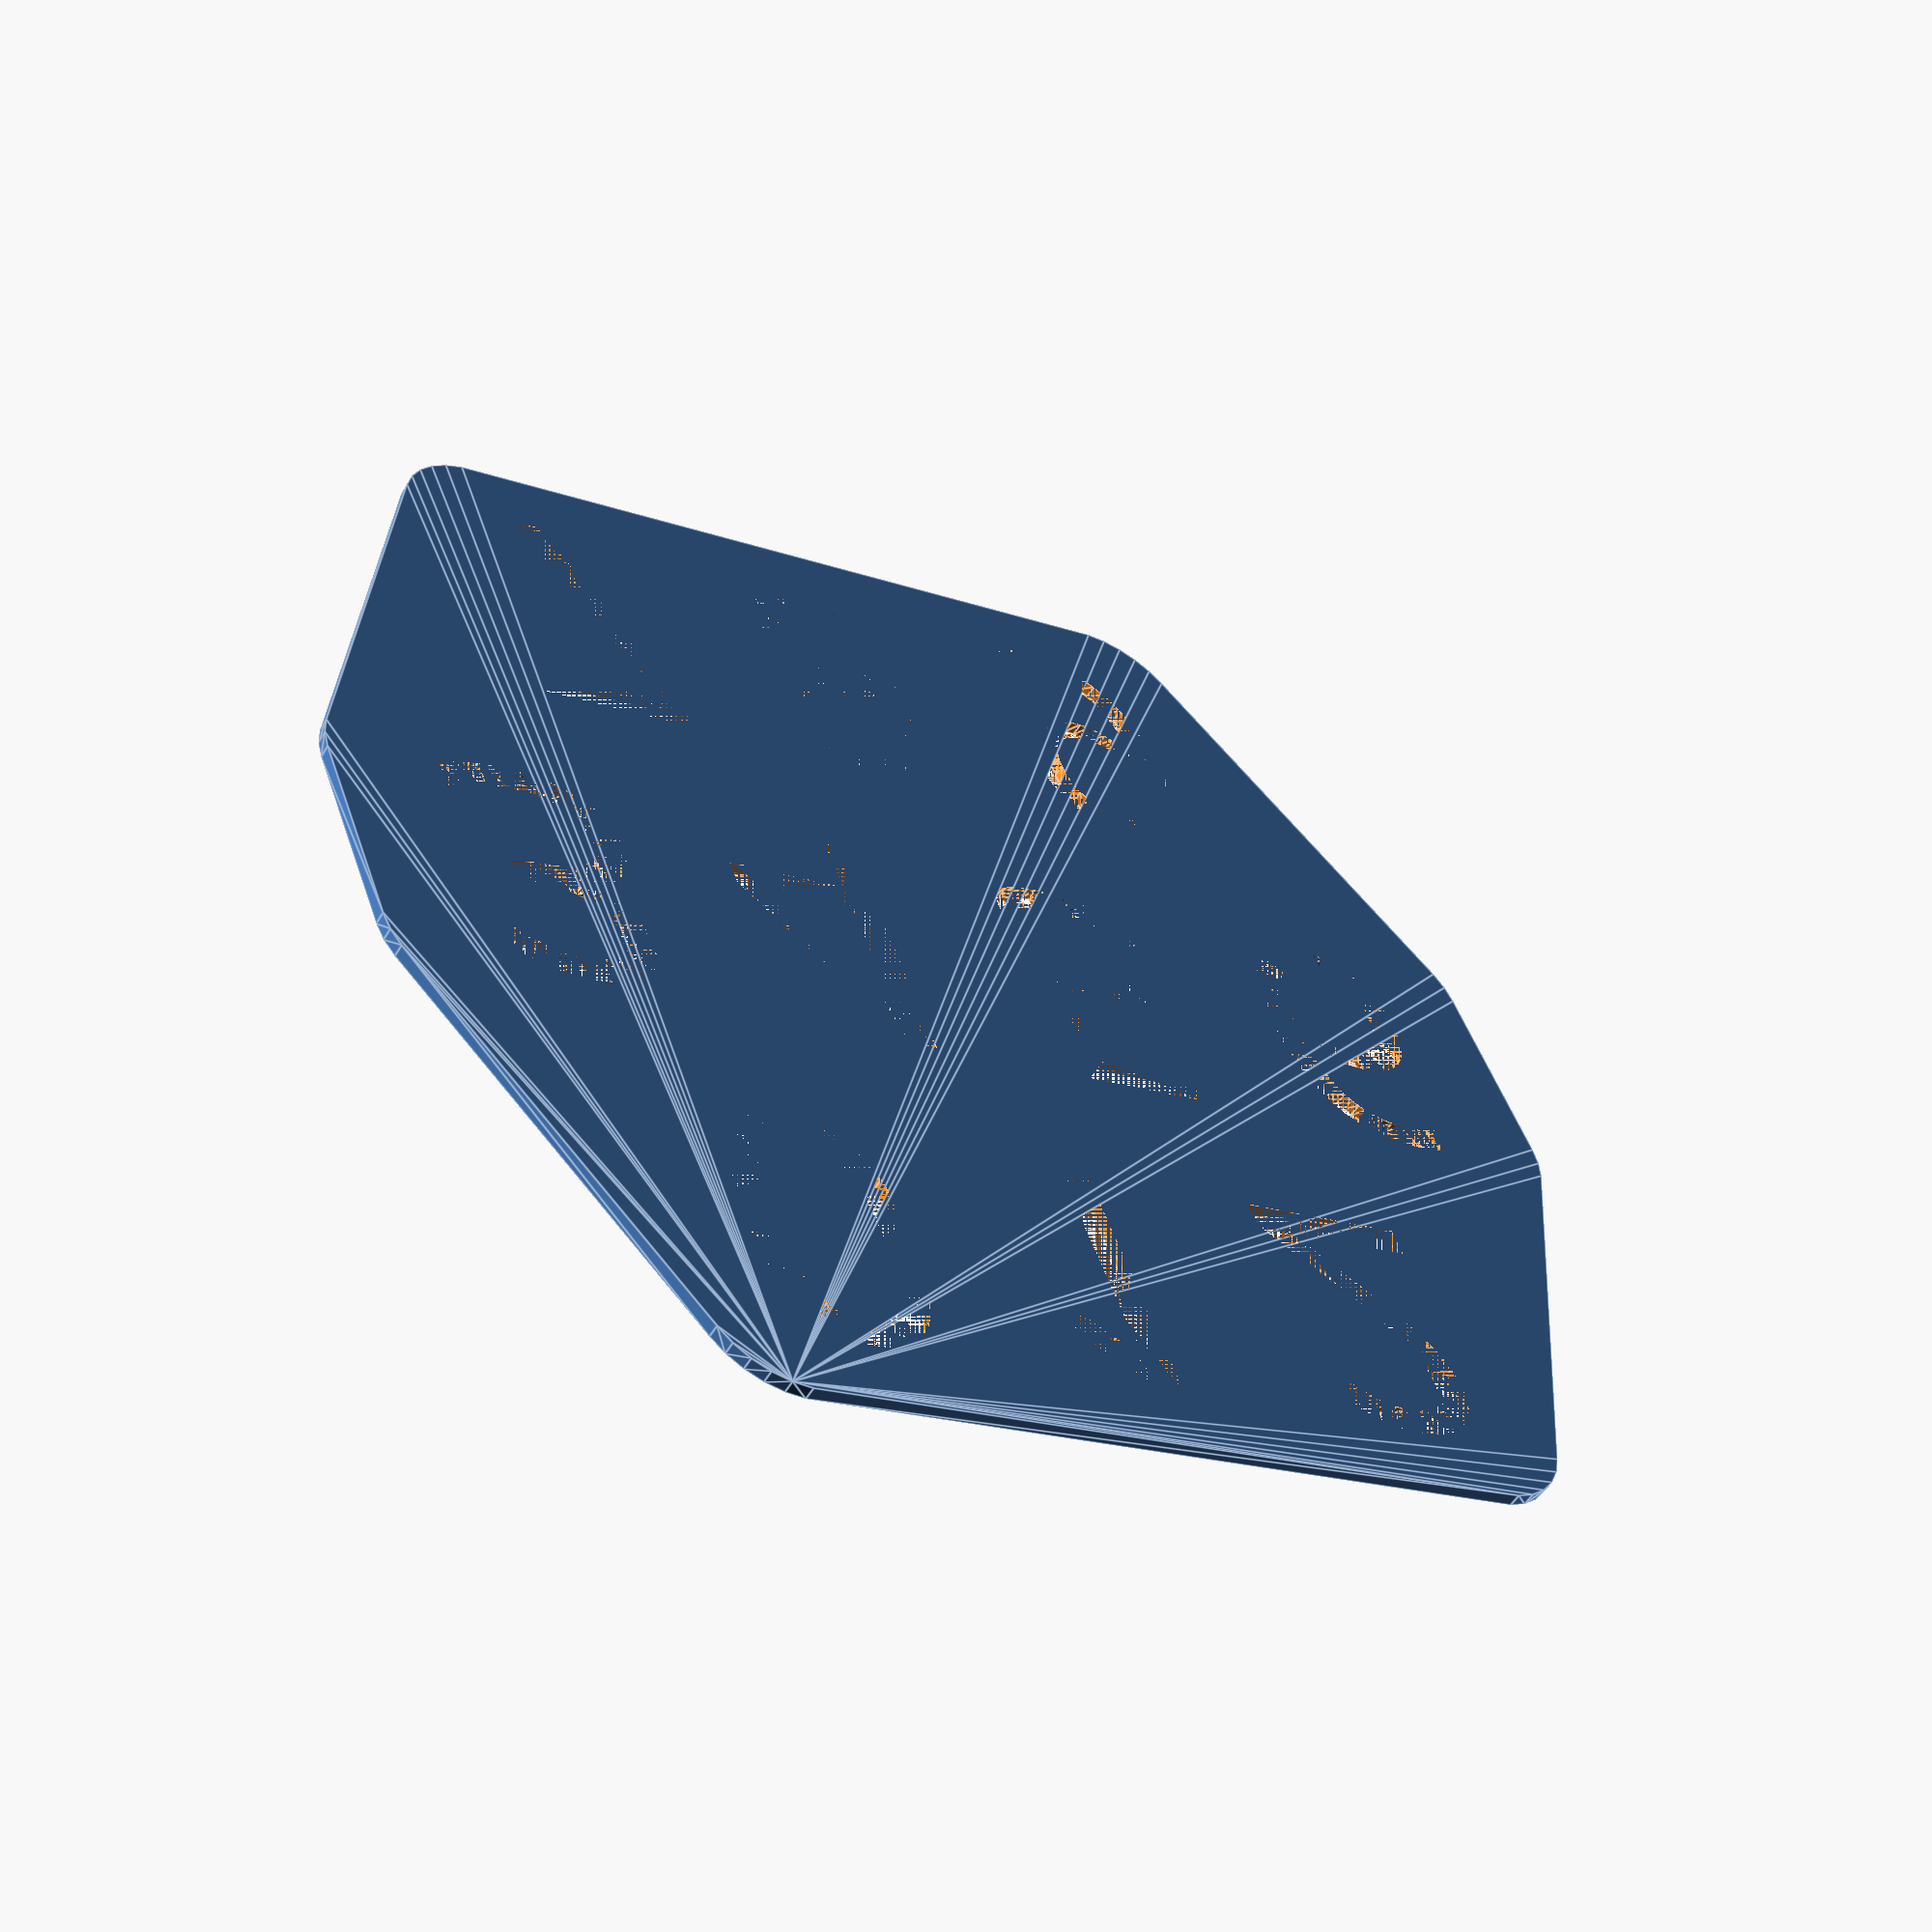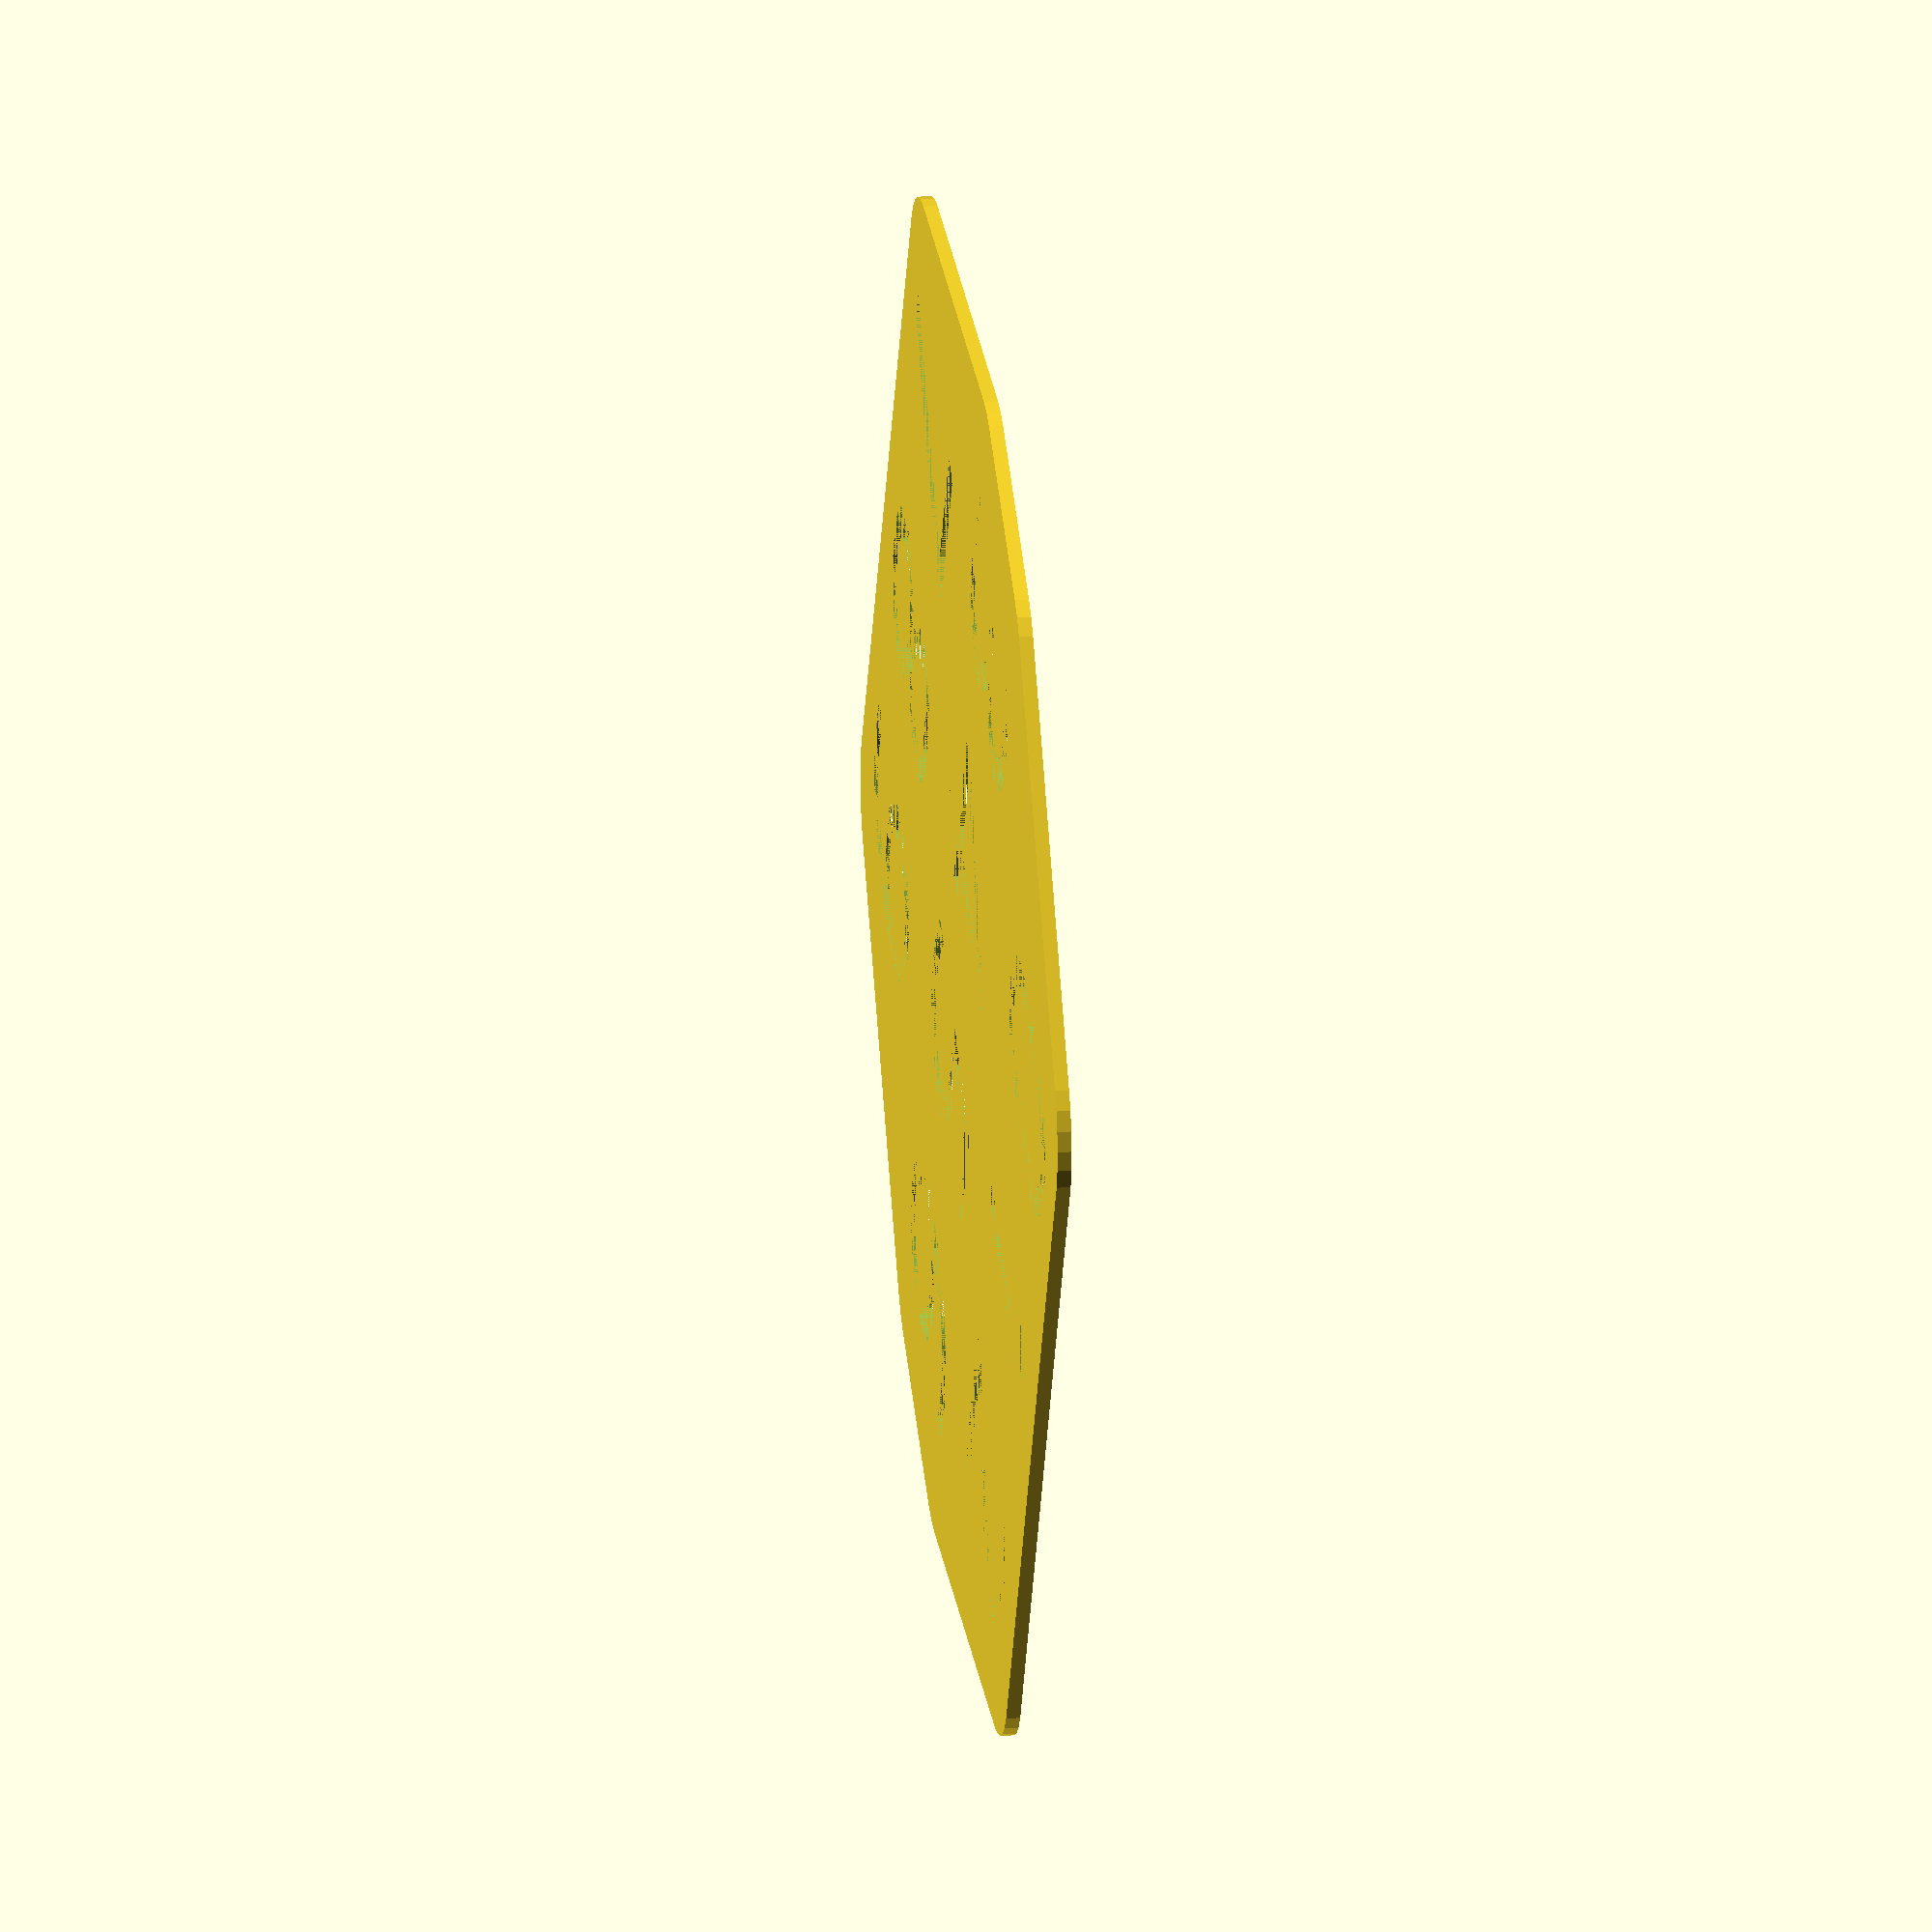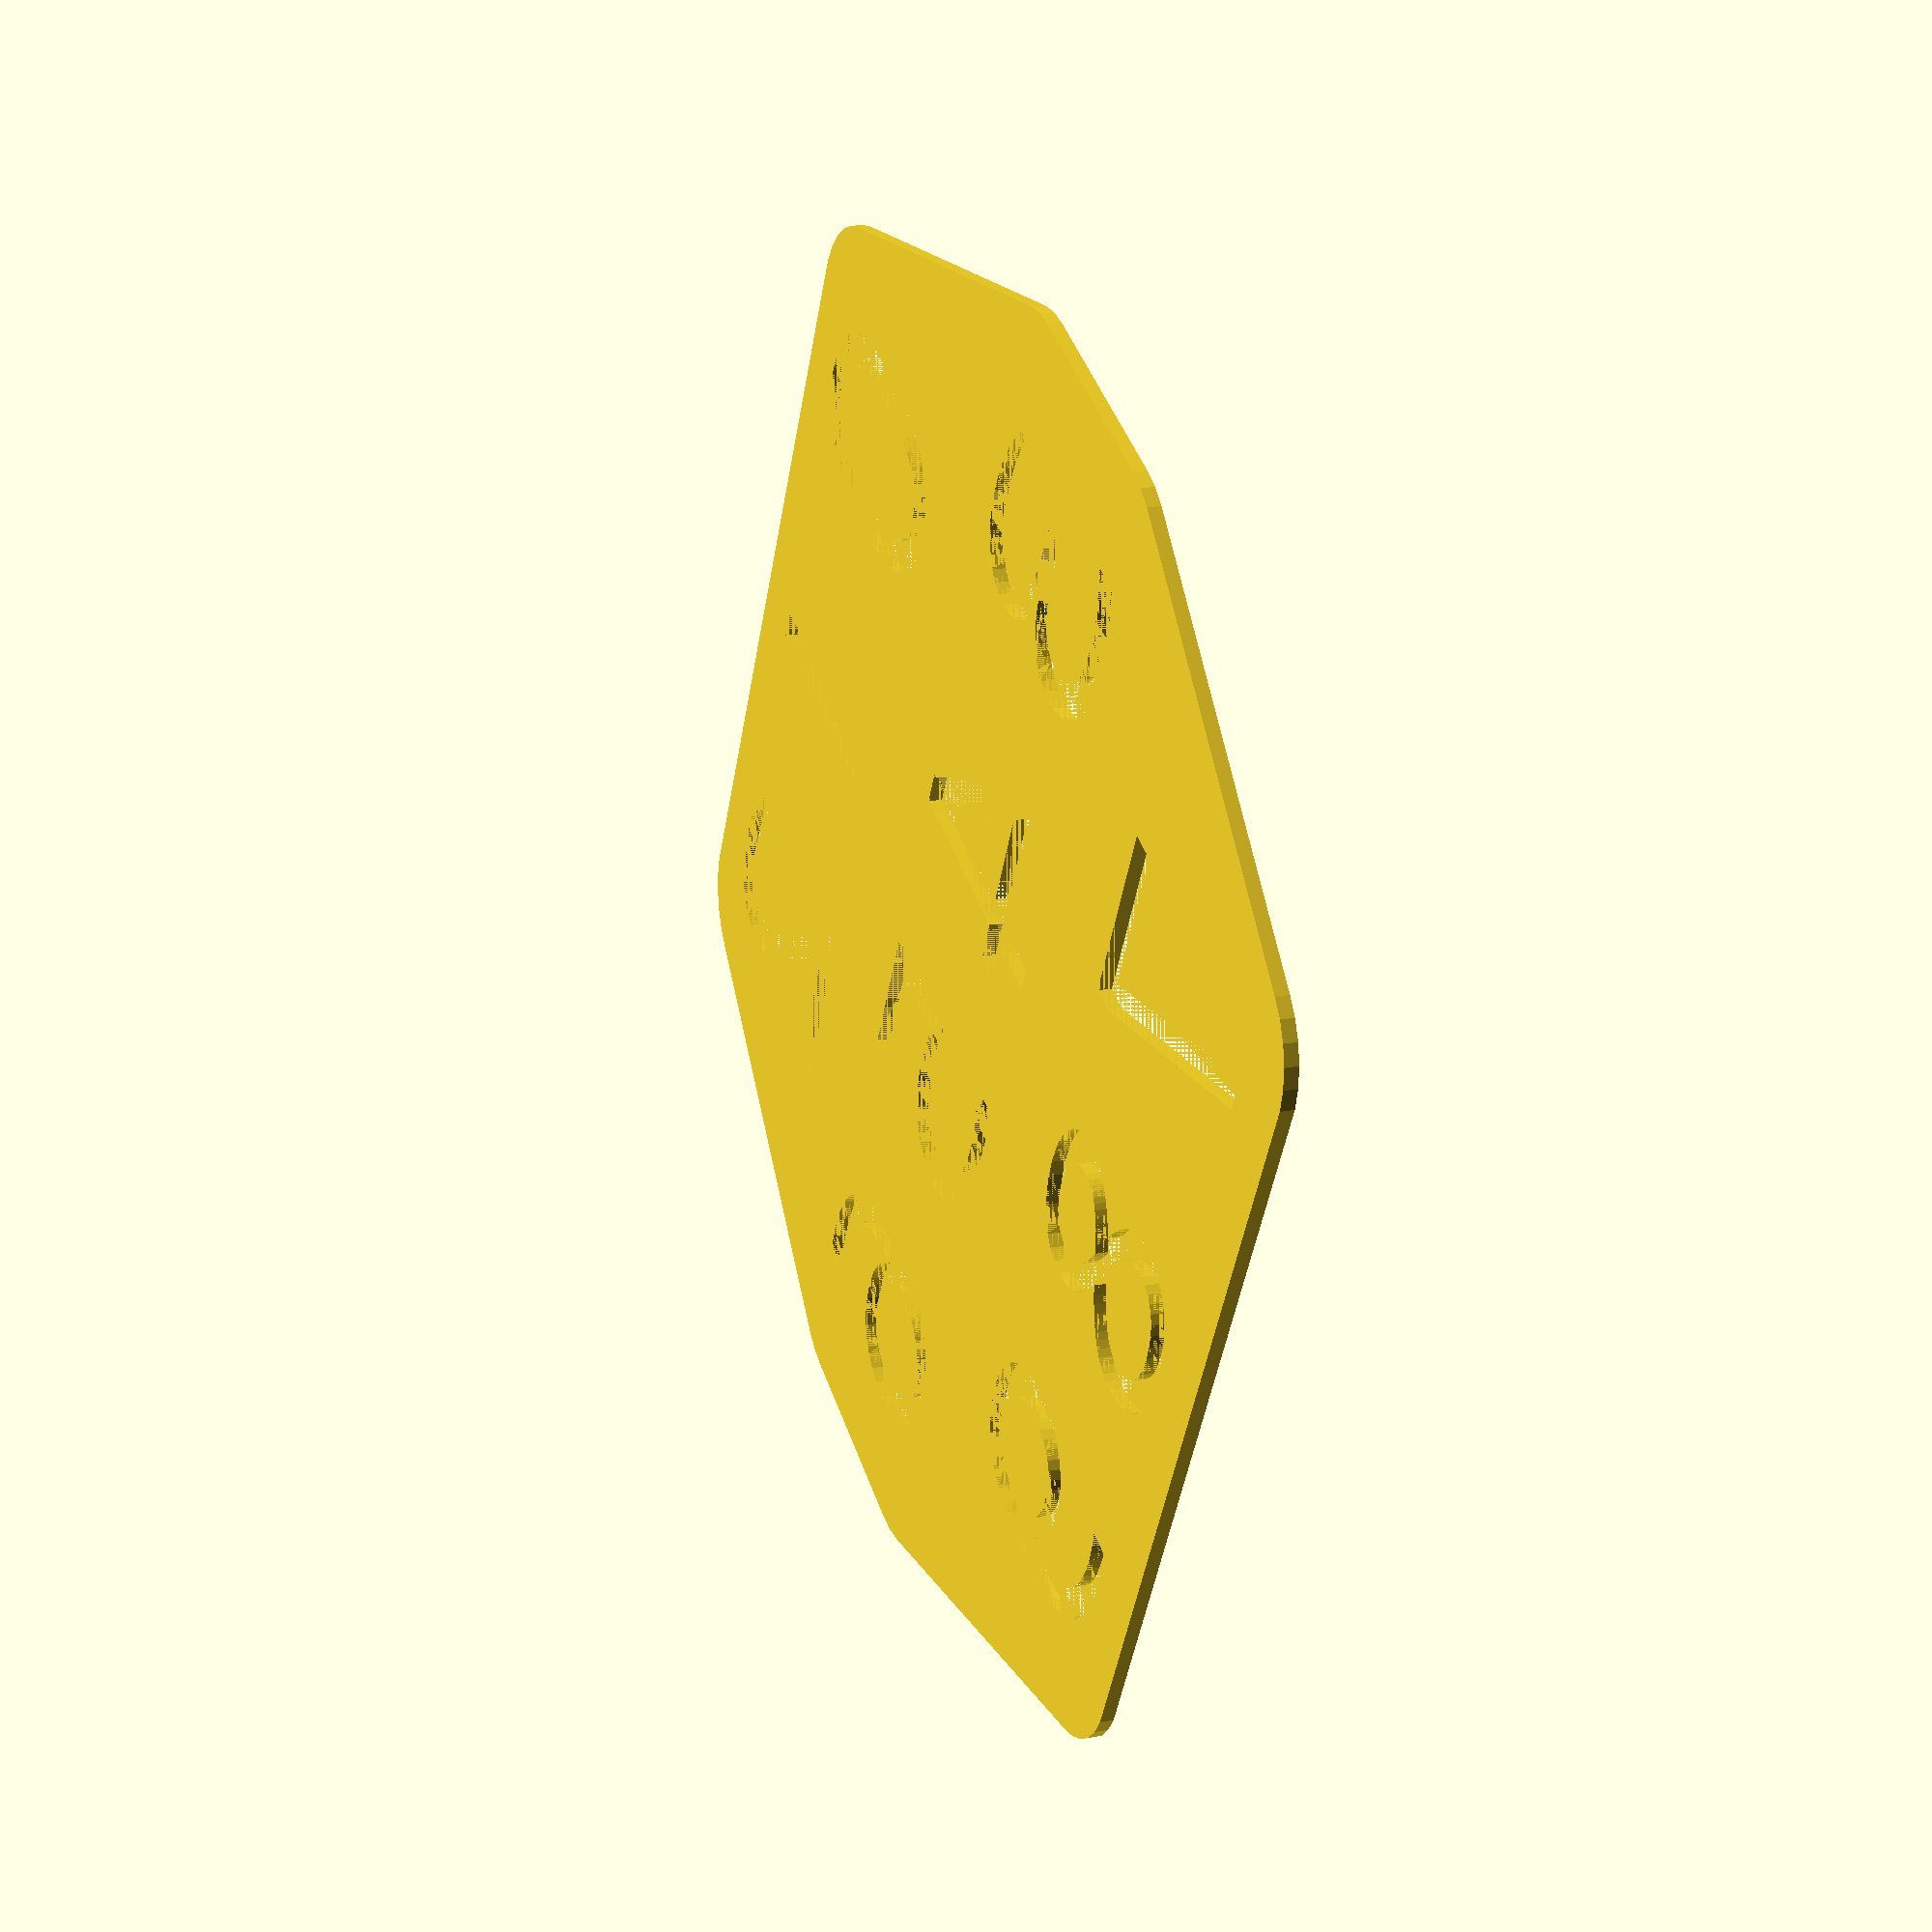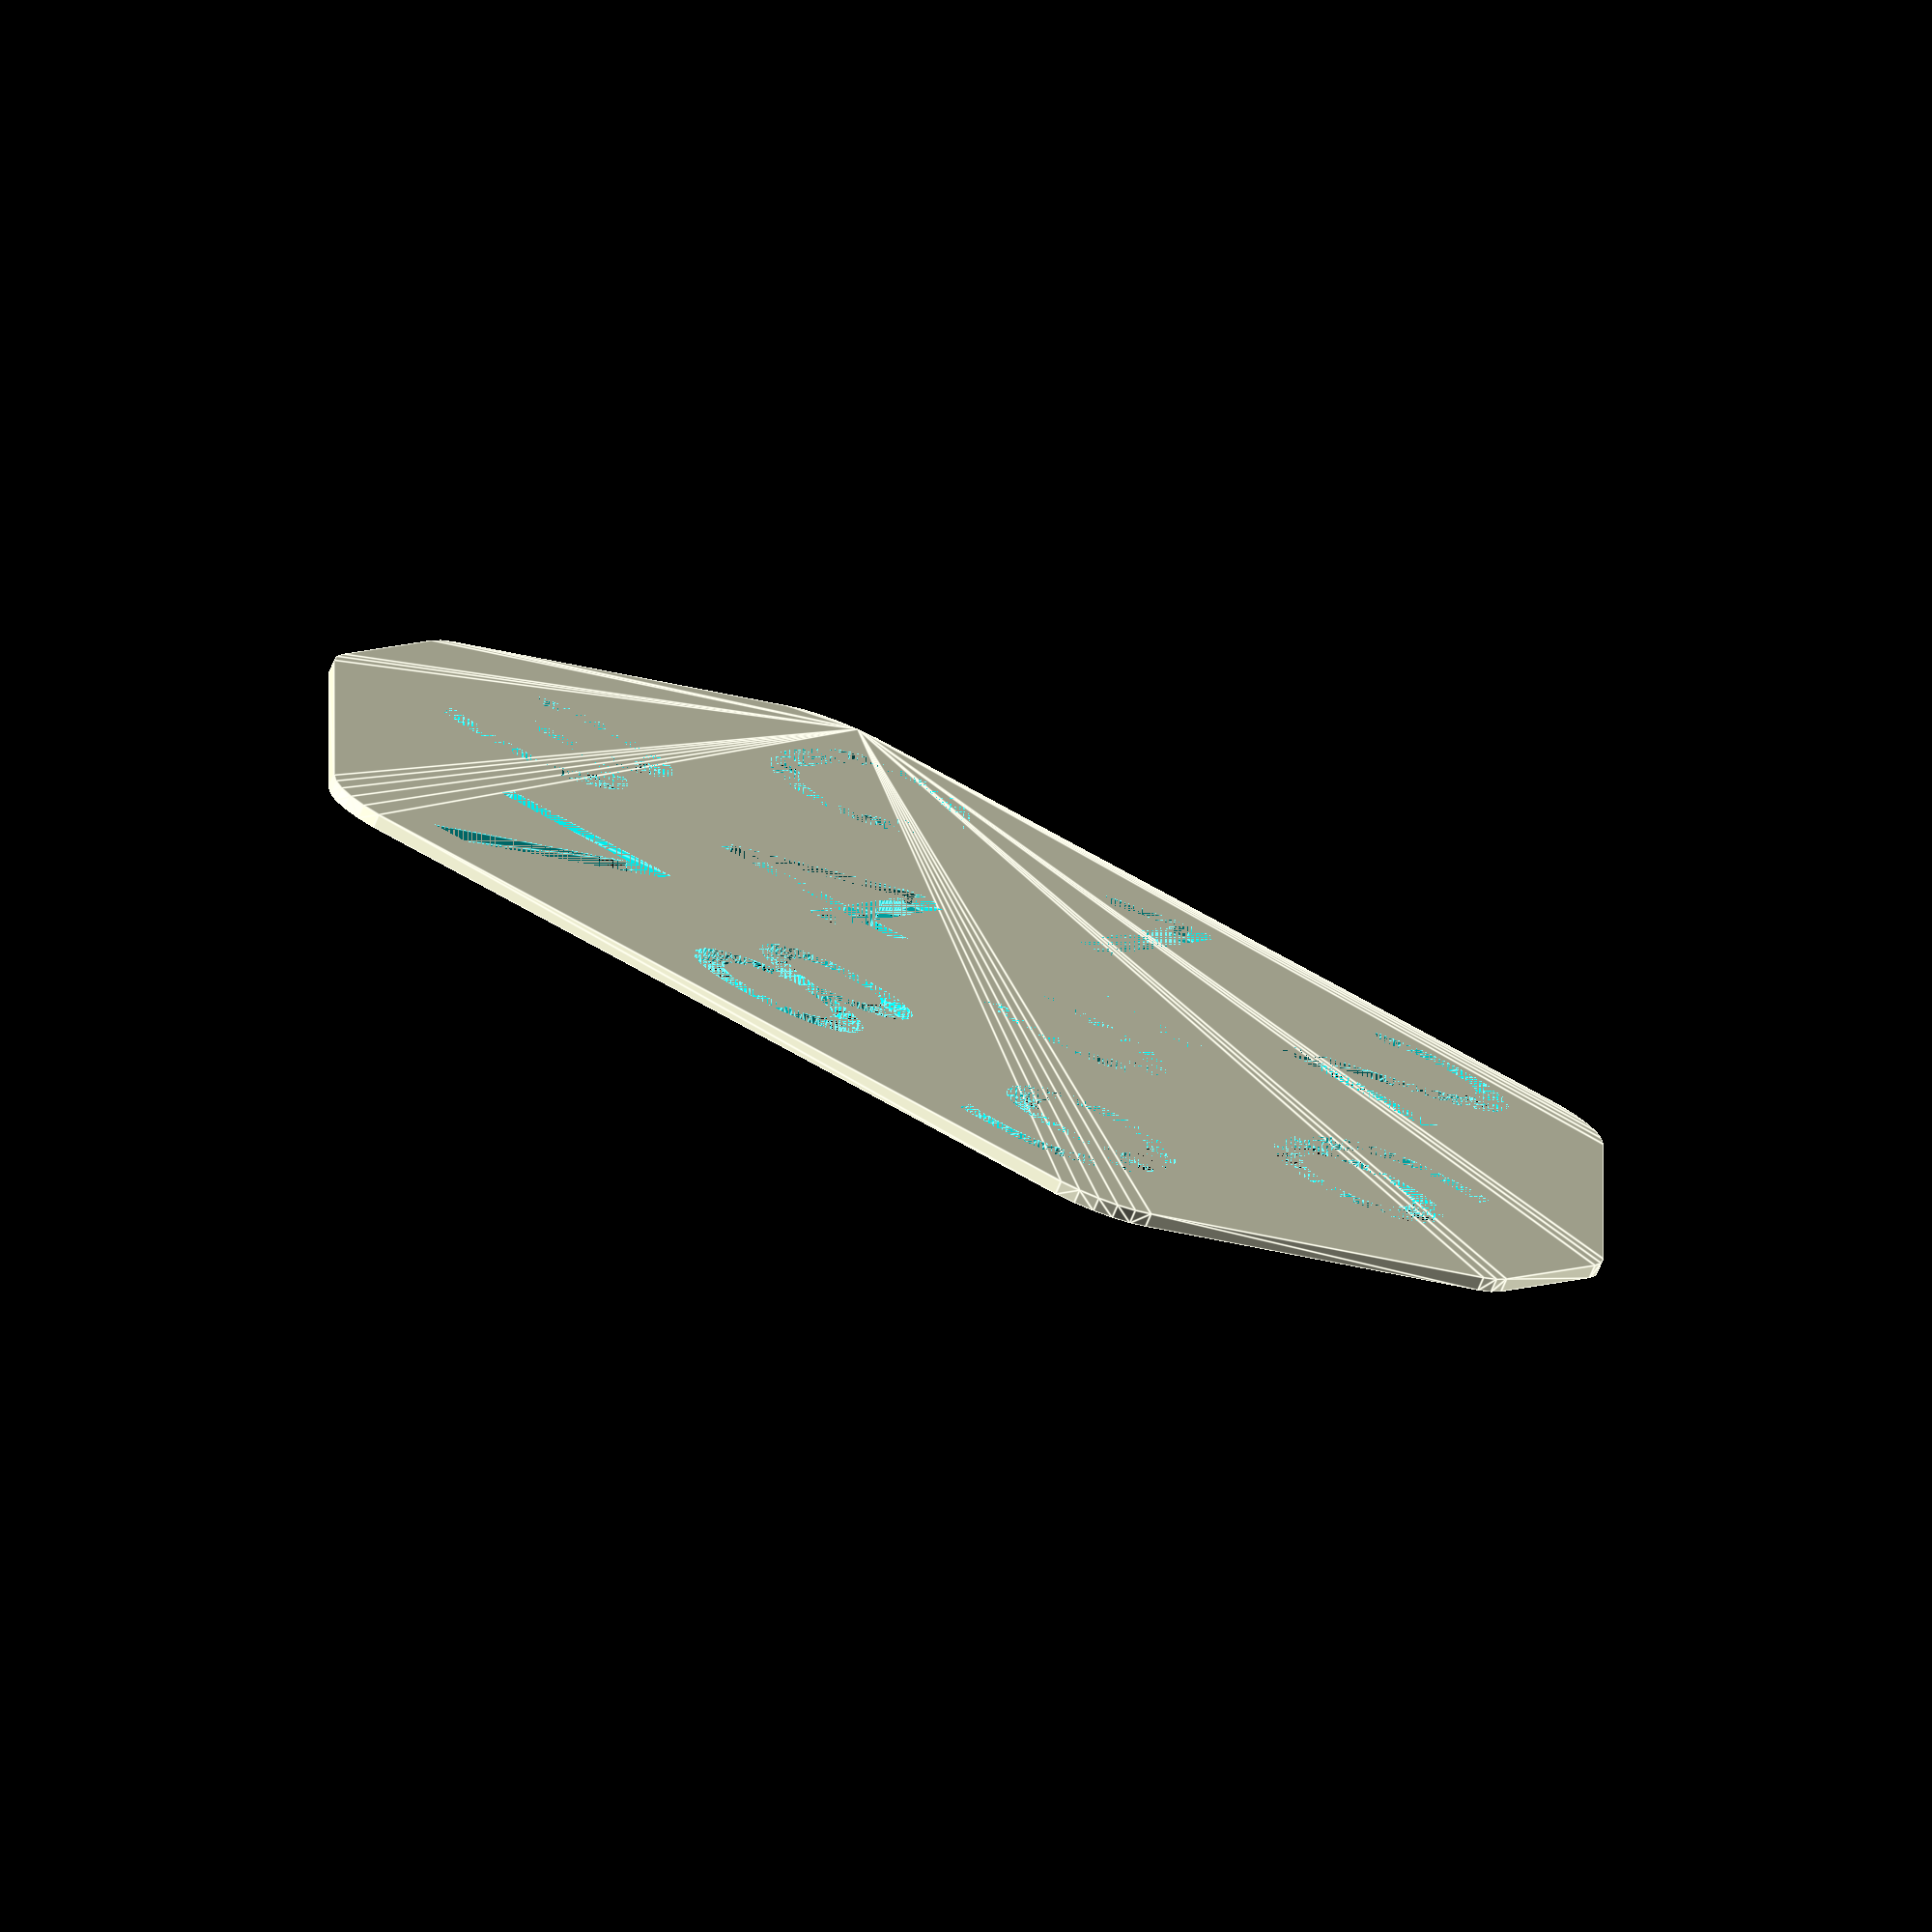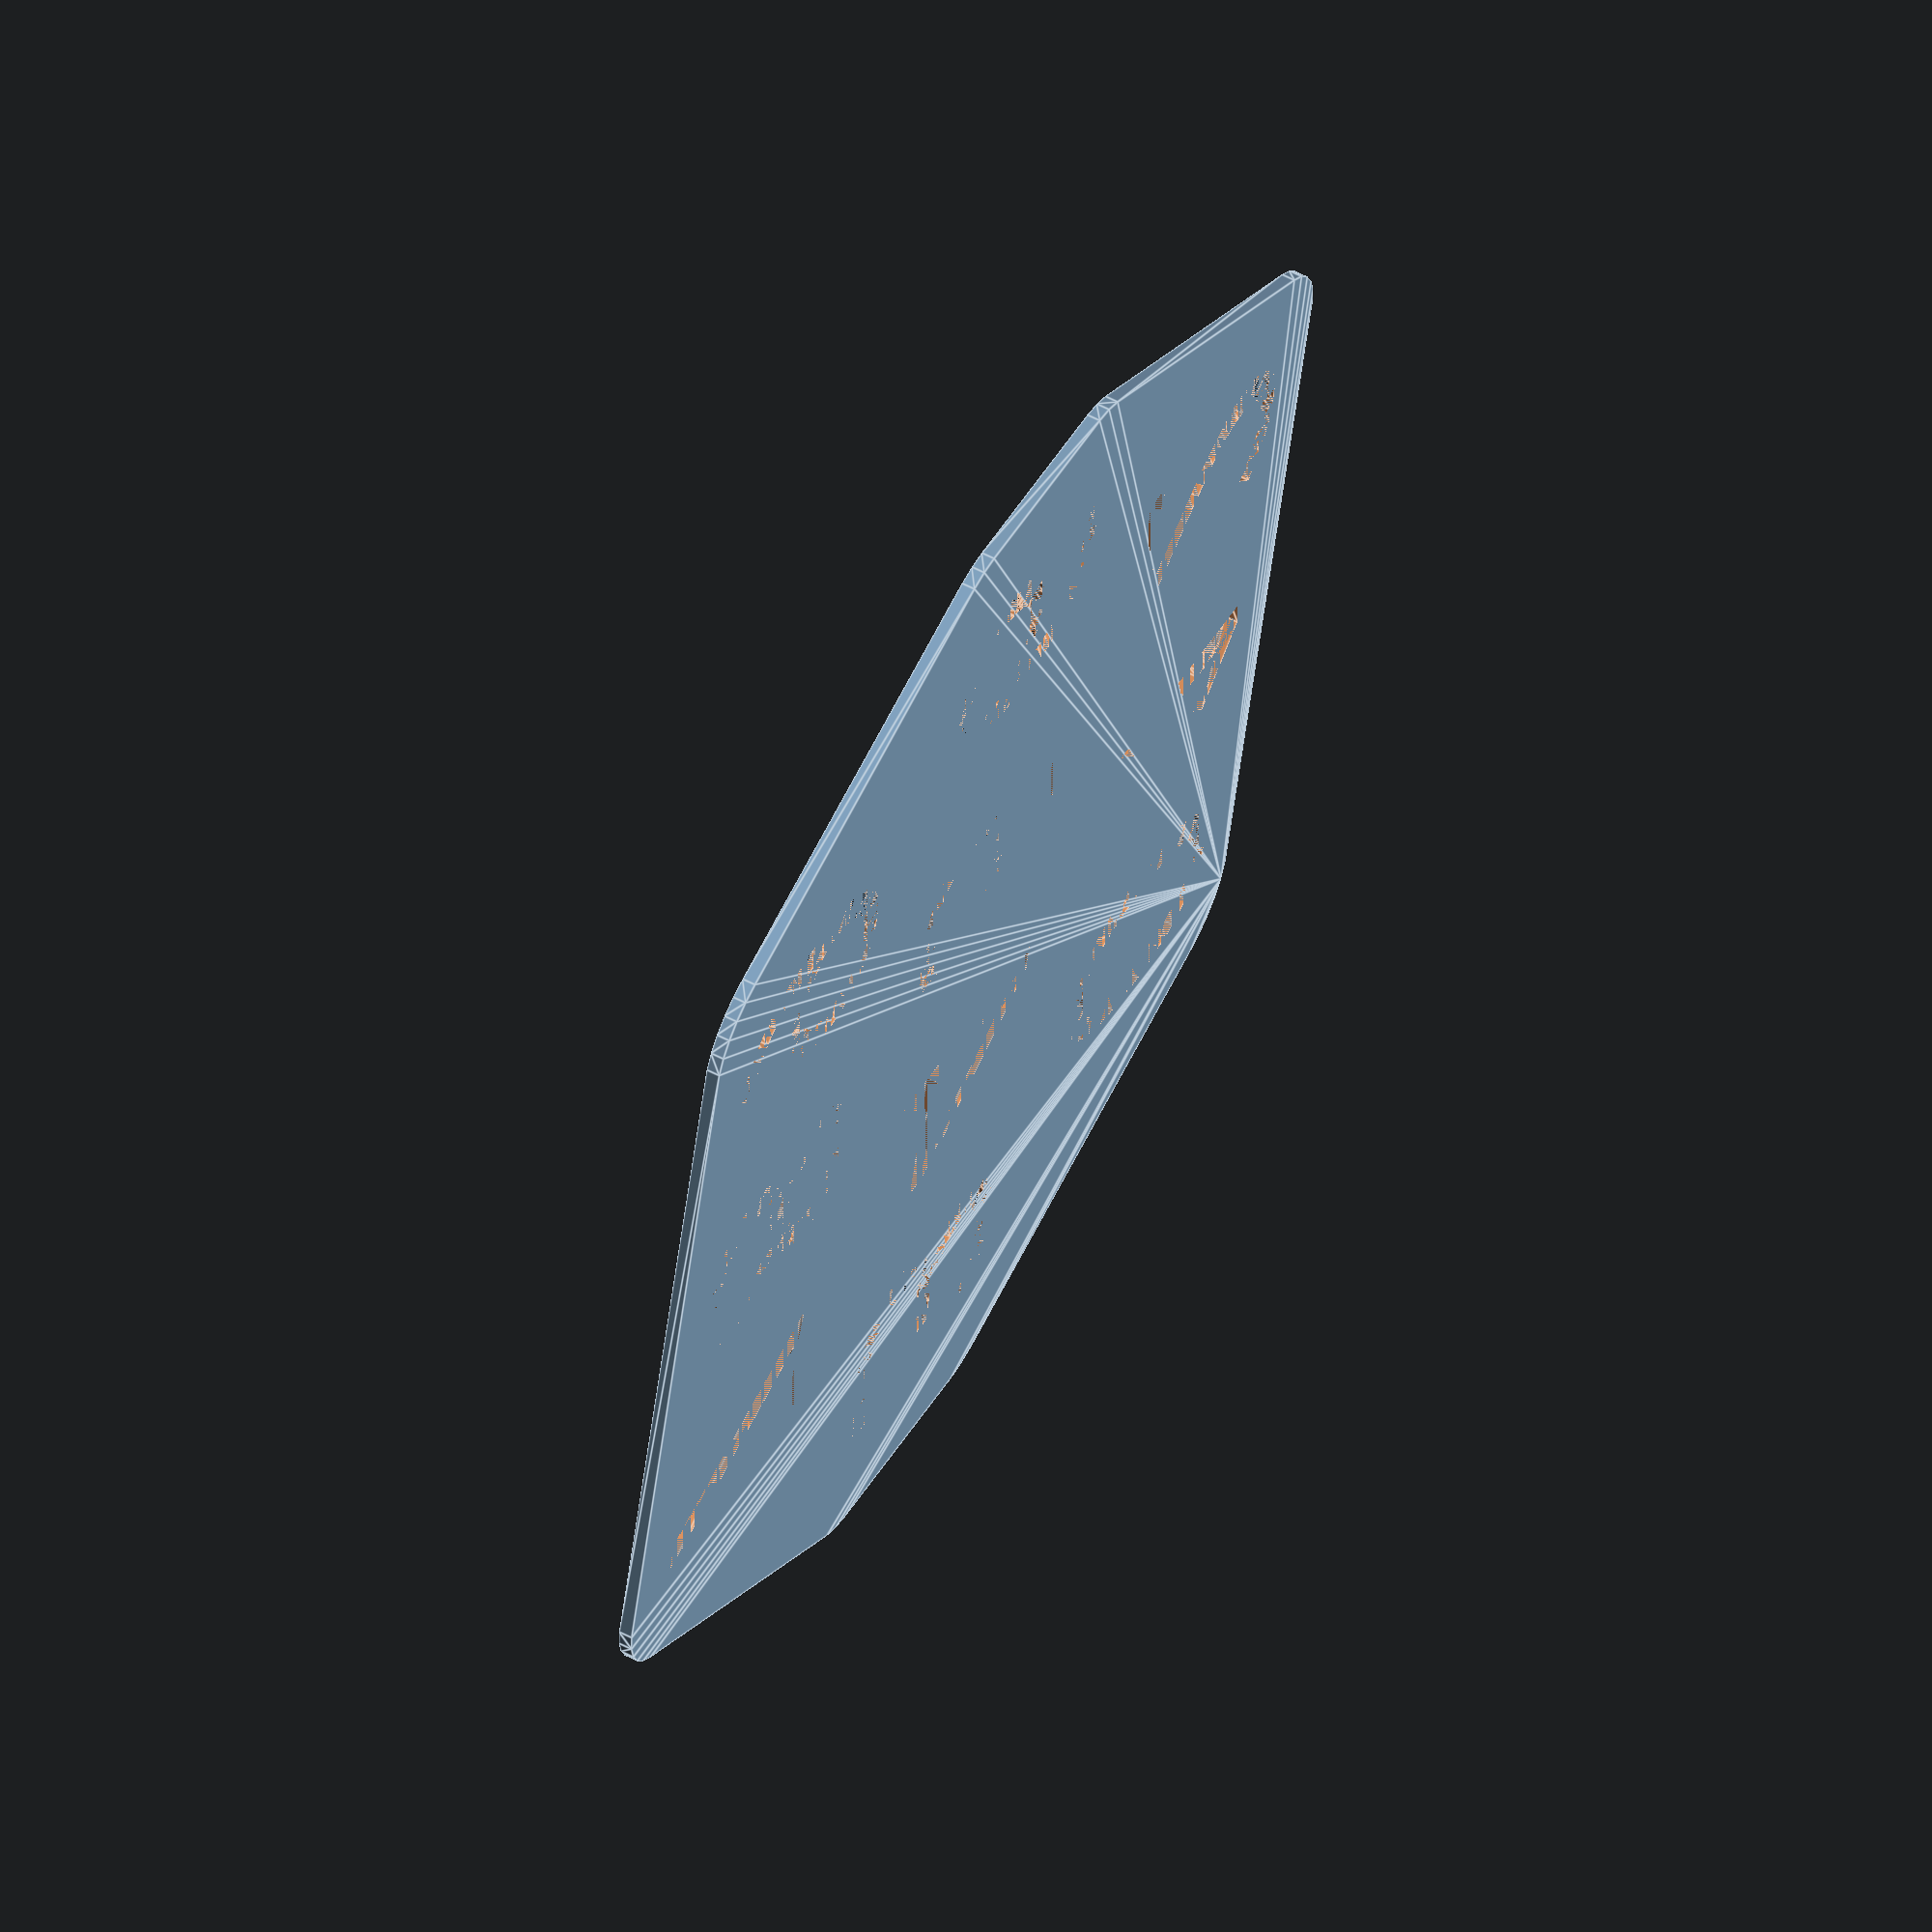
<openscad>
/* [Text] */

// Depending on your text, you may have to add spaces at beginning and end.
text_lines = "0 1 2;3 4 5 6;7 8 9";
//text_lines = " YOUR ;; STENCIL! ";
//text_lines = "I;am;so; CUSTOM! ";
//text_lines = "As;many;lines;as;you; want! ";
// Separator for text_lines; use something else, if you need a semicolon in your text
line_separator = ";";
fontsize = 30;

/* [Stencil] */

// Additional Border
border = 0;  // [0:30]
height = 1.5;
form = "convex hull"; // [convex hull,rectangular]

/* [Hidden] */

// Make text slanted for easier use with a pen. WARNING: causes very long rendering time!
slanted = 0;  // [0:no,1:yes]


lines = split_string(text_lines, line_separator);
rectangular = (form == "rectangular");
$fs = 0.1;
epsilon = 0.0001;
fontwidth = 0.7*fontsize;
fontheight = 1.5*fontsize;
cornerradius = fontwidth/2;

stencil();

module stencil() {
    difference() {
        stencil_body();
        if (slanted) {
            minkowski() {
                stencil_text(epsilon);
                cylinder(h=height, r1=0, r2=height/2, center=true);
            }
        } else {
            stencil_text(height);
        }
    }
}

module stencil_body() {
    minkowski() {
        hull() {
            totalwidth = max([for (line = lines) len(line)]);
            offset = 2*(border - cornerradius);
            for (i = [0:len(lines)-1]) {
                box_width = max(epsilon, (rectangular ? totalwidth : len(lines[i]))*fontwidth + offset);
                box_height = max(epsilon, fontheight + offset);
                translate([0, -i*fontheight, 0])
                    cube([box_width, box_height,height/2], center=true);
            }
        }
        cylinder(r=cornerradius, h=height/2, center=true);
    }
}

module stencil_text(height) {
    union() {
        for (i = [0:len(lines)-1]) {
            translate([0, -i*fontheight, 0])
                linear_extrude(height=height, center=true)
                text(lines[i], font="Allerta Stencil", "center", size=fontsize, valign="center", halign="center");
        }
    }    
}

/*
 * NOTE: These super cool string manipulation functions are only needed,
 *       because the thingiverse customizer cannot create a form to enter
 *       a vector of strings.
 *       Anyway, it was fun implementing them =)
 */


// split a string with a given separator and return an array of sub strings
function split_string(s, separator, sub_strings=[]) =
    len(search(separator, s)) == 0
        ? concat(sub_strings, s)
        :  split_string(sub_string(s,-(len(s) - search(separator, s)[0]-1)),
                                 separator,
                                 concat(sub_strings, sub_string(s,search(separator, s)[0])));

/*
 * return sub string of given length.
 * for positive lengths, the sub string starts at the beginning of s
 * for negative lengths, the sub string is from the end of s
 */
function sub_string(s, length) =
    length > 0
        ? vector_to_string([for (i = [0:length-1]) s[i]])
        : length < 0
            ? vector_to_string([for (i = [len(s)+length:len(s)-1]) s[i]])
            : "";

// concatenate a vector of strings to a single string
function vector_to_string(v) =
    len(v) == 0
        ? ""
        : len(v) == 1
            ? v[0]
            : str(v[0], vector_to_string([for (i=[1:len(v)-1]) v[i]]));

</openscad>
<views>
elev=234.3 azim=20.7 roll=30.1 proj=p view=edges
elev=158.9 azim=298.6 roll=97.4 proj=o view=solid
elev=164.9 azim=242.1 roll=291.3 proj=p view=wireframe
elev=75.9 azim=25.0 roll=336.9 proj=o view=edges
elev=122.2 azim=77.0 roll=61.6 proj=o view=edges
</views>
